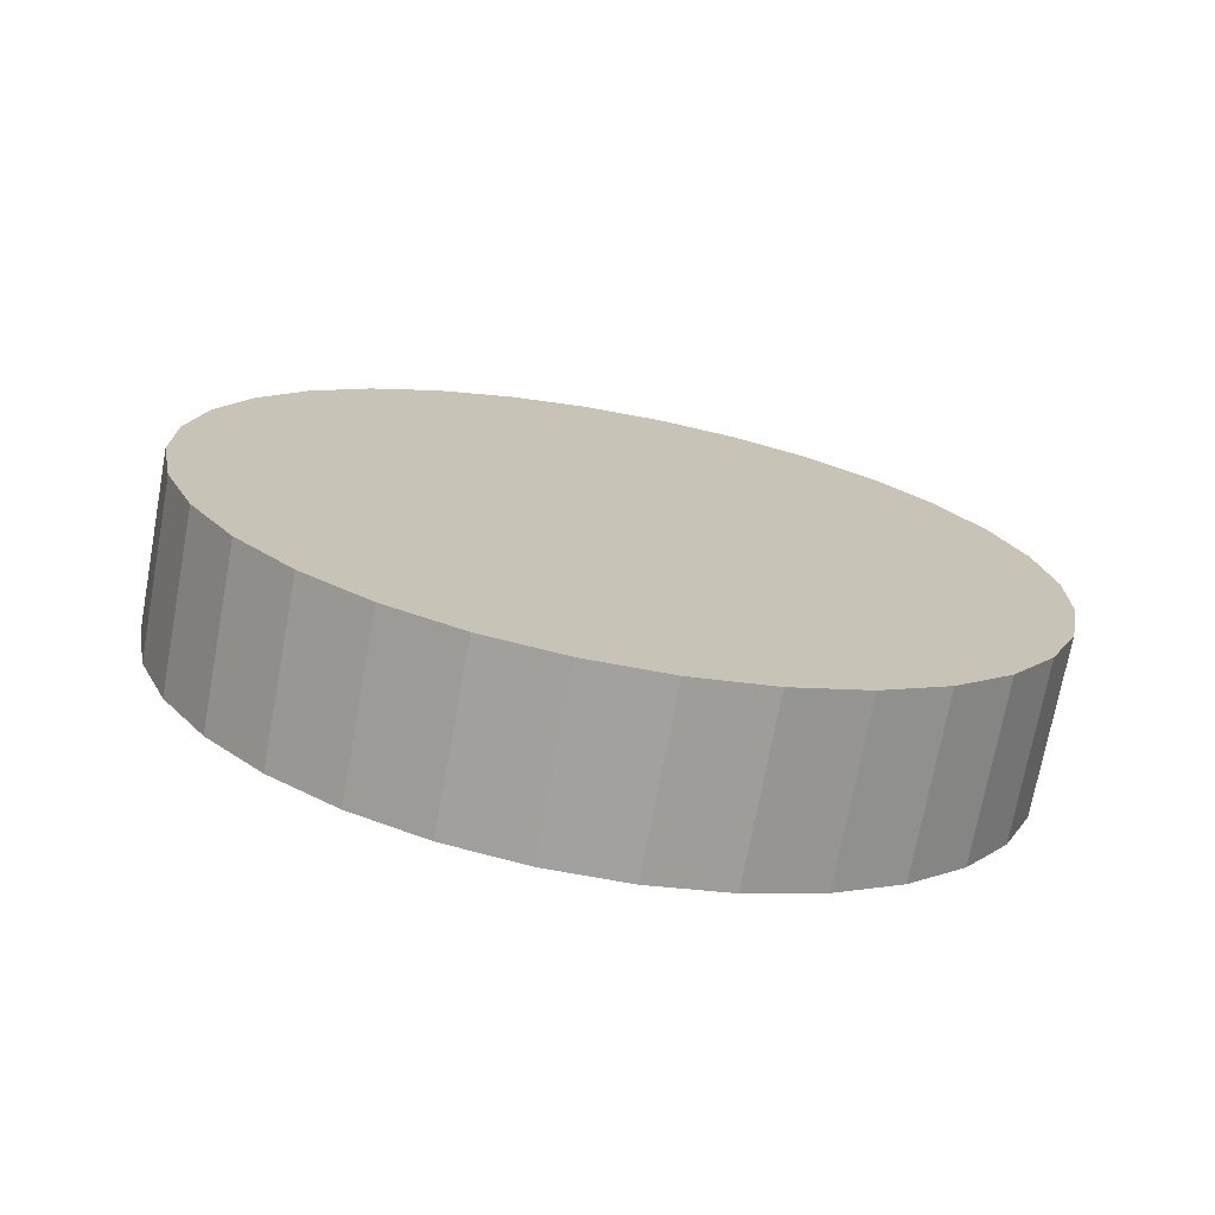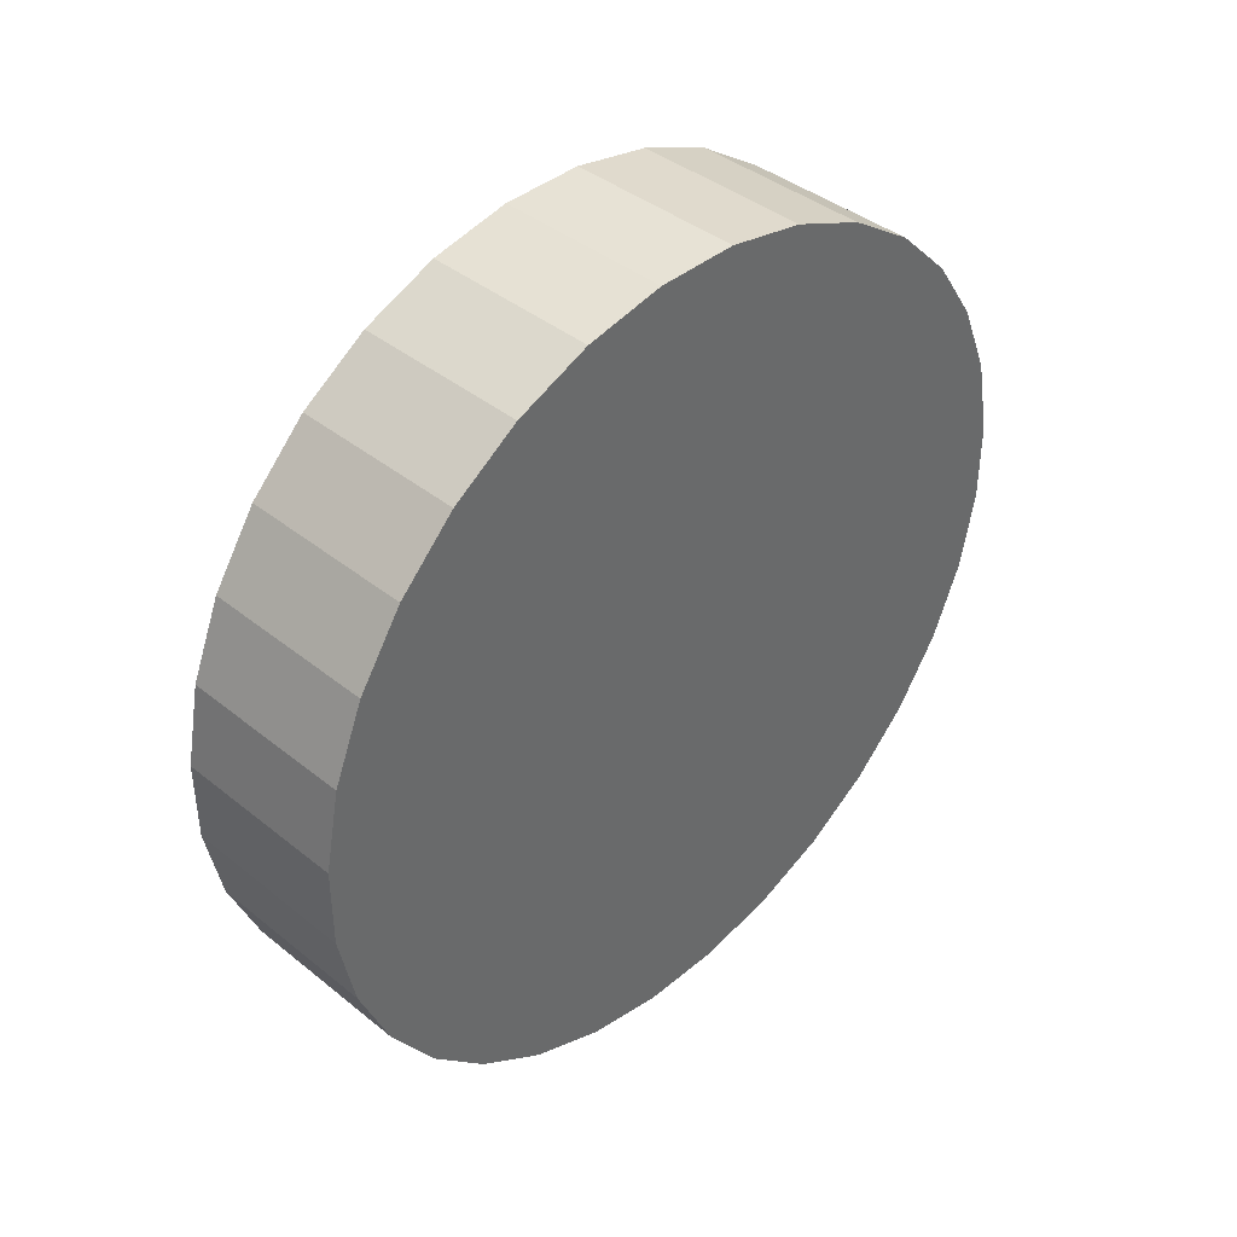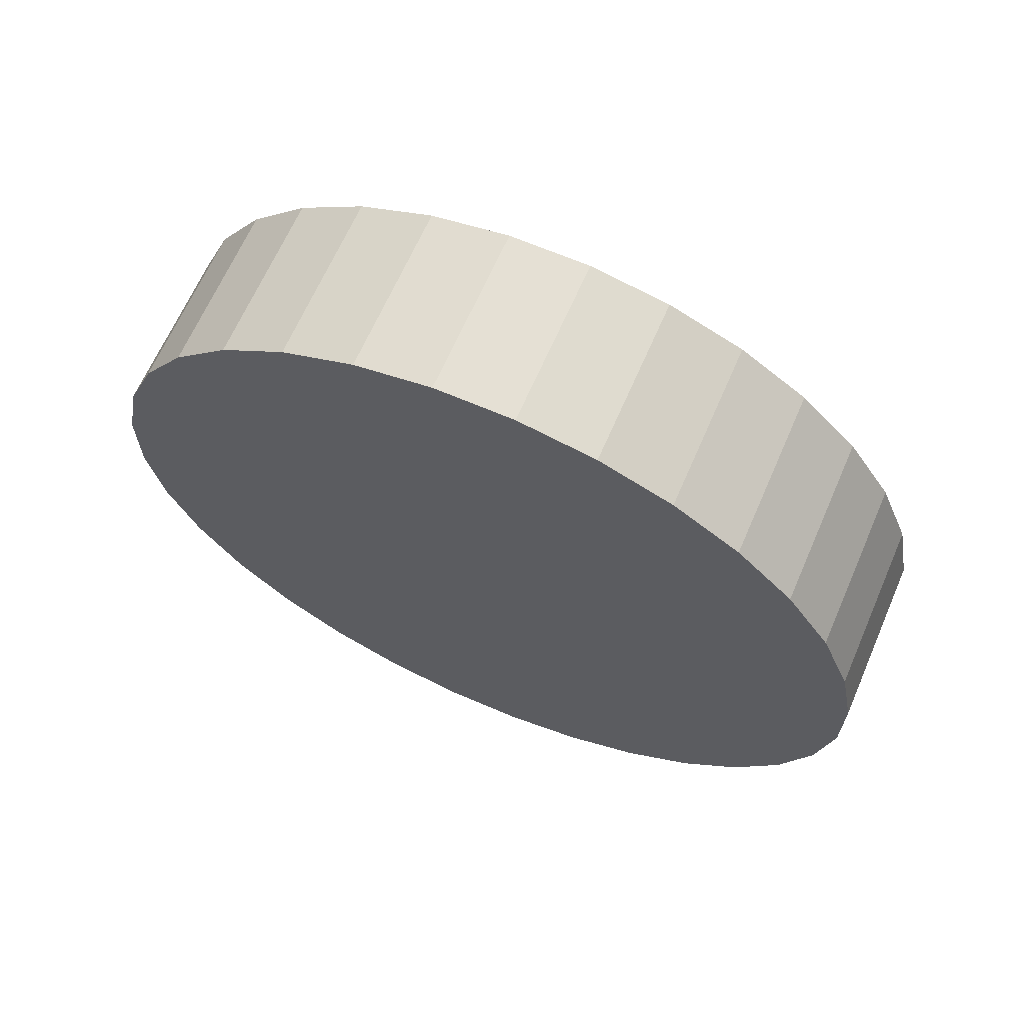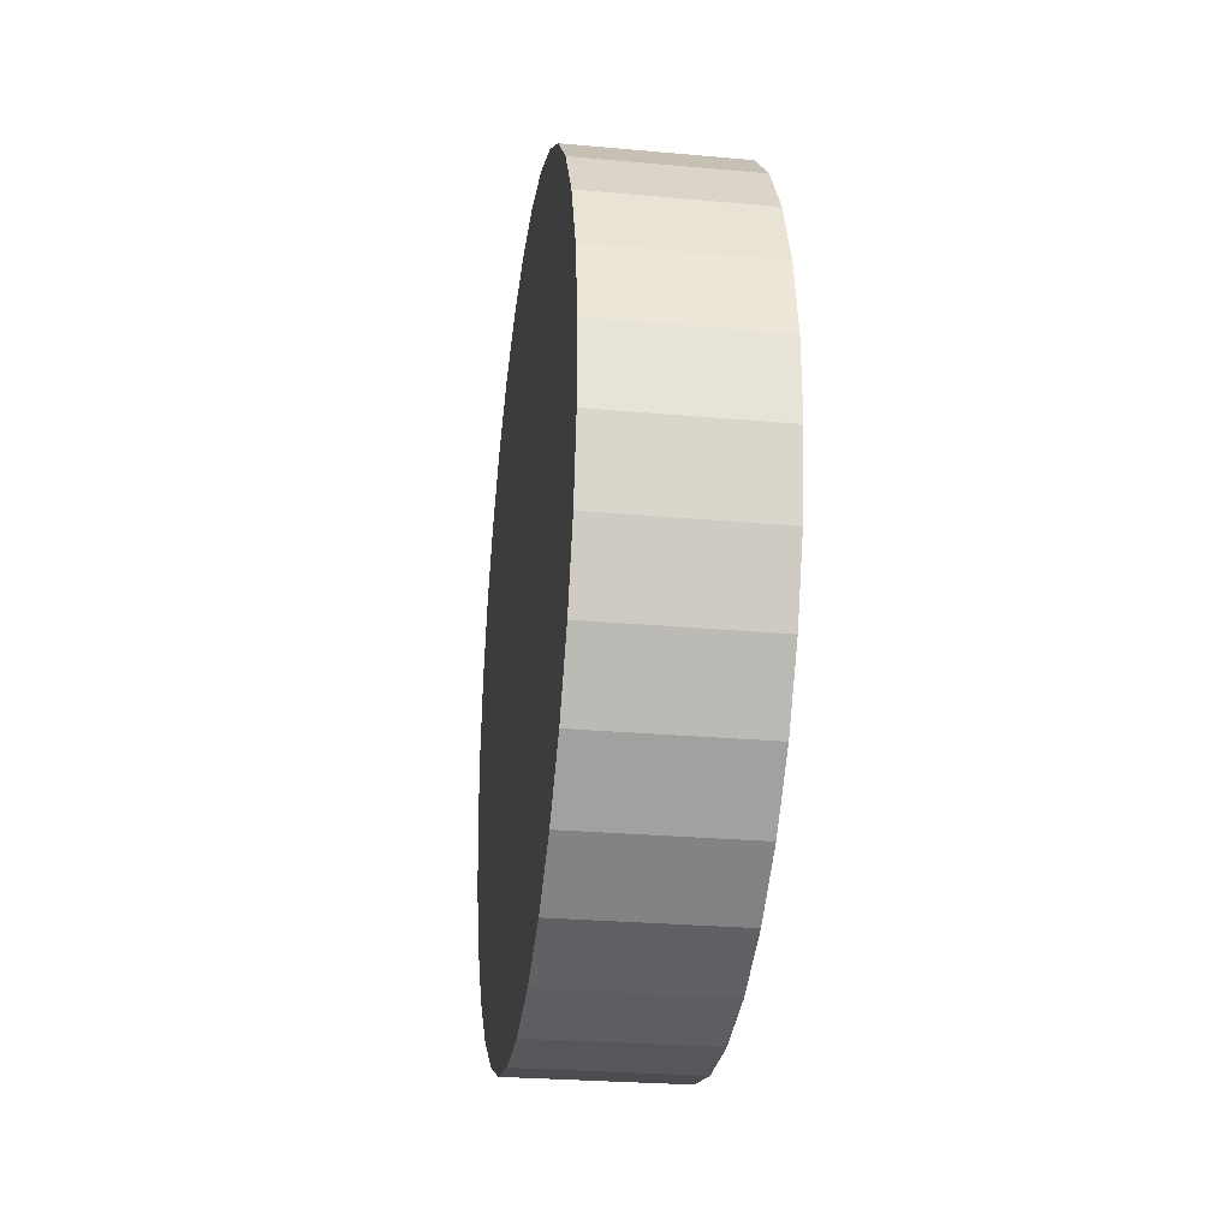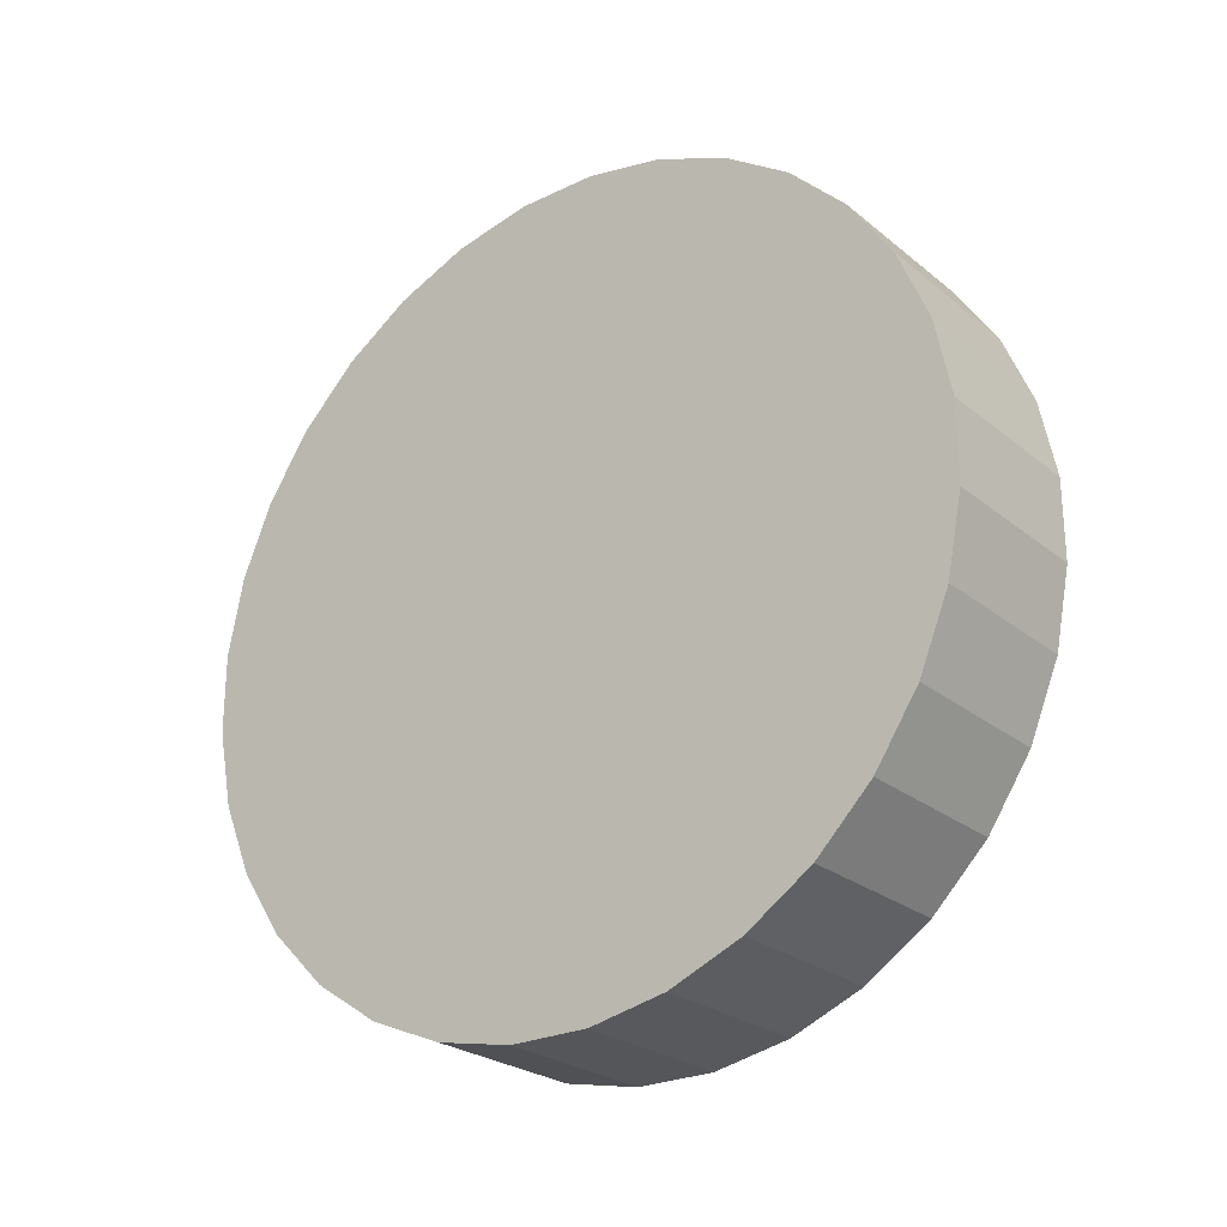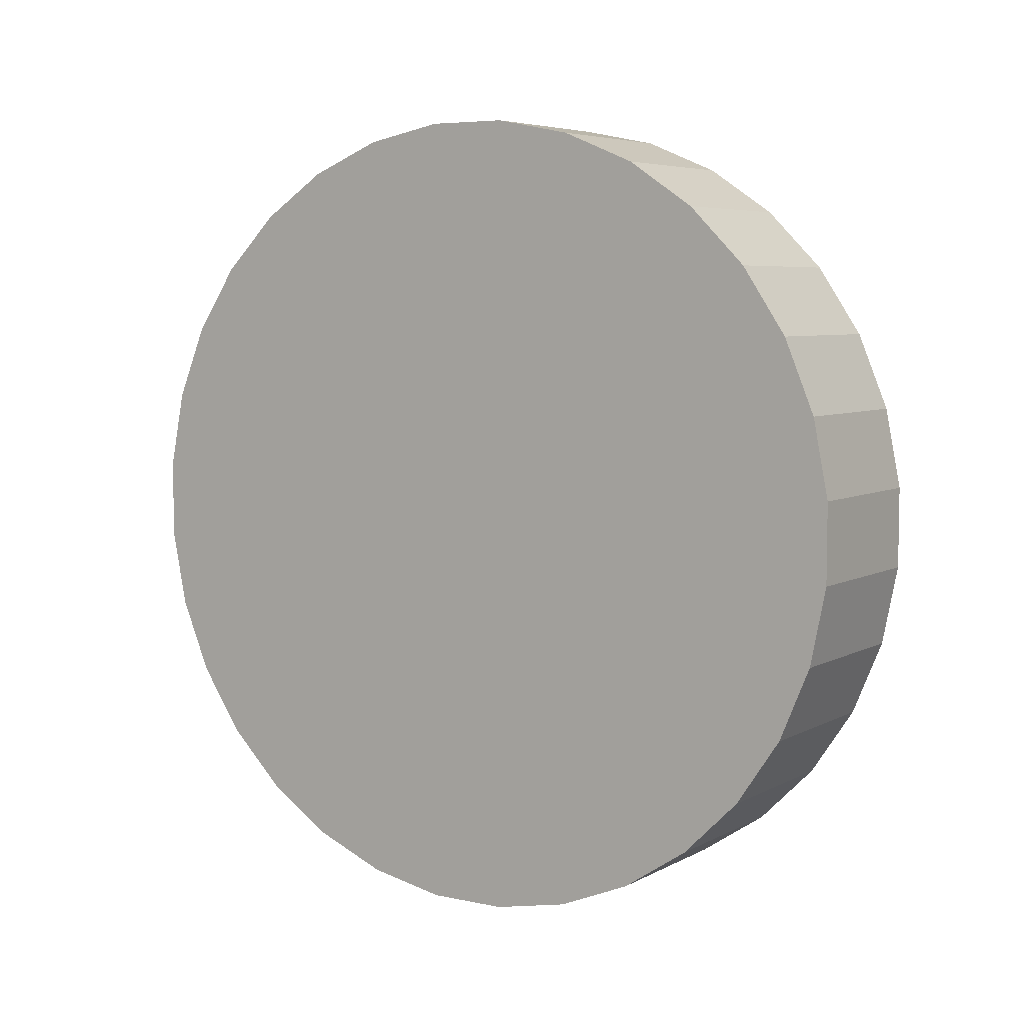
<metadata>
{"format":"obj","ext":"obj","renderer":"f3d","projection":"perspective","resolution":1024,"background":"white","views":[{"elev":-72.3,"azim":79.5,"up":"+Z"},{"elev":40.5,"azim":-135.5,"up":"+Y"},{"elev":65.8,"azim":113.5,"up":"+Z"},{"elev":-27.1,"azim":-7.9,"up":"+Y"},{"elev":-25.1,"azim":-52.1,"up":"+Y"},{"elev":5.8,"azim":123.1,"up":"+Y"}]}
</metadata>
<code>
o Circle
v 0 4.744 -3.952
v -1e-06 5.538 -4.111
v -1e-06 6.347 -4.111
v -2e-06 7.142 -3.954
v -3e-06 7.89 -3.645
v -3e-06 8.564 -3.196
v -3e-06 9.137 -2.624
v -4e-06 9.588 -1.951
v -4e-06 9.898 -1.203
v -4e-06 10.06 -0.4091
v -4e-06 10.06 0.4007
v -3e-06 9.901 1.195
v -3e-06 9.592 1.944
v -2e-06 9.143 2.617
v -2e-06 8.57 3.191
v -1e-06 7.898 3.641
v -0 7.15 3.952
v 1e-06 6.356 4.111
v 1e-06 5.546 4.111
v 2e-06 4.752 3.954
v 3e-06 4.003 3.645
v 3e-06 3.329 3.196
v 3e-06 2.756 2.624
v 4e-06 2.306 1.951
v 4e-06 1.995 1.203
v 4e-06 1.836 0.409
v 4e-06 1.835 -0.4007
v 3e-06 1.992 -1.195
v 3e-06 2.302 -1.944
v 2e-06 2.751 -2.617
v 2e-06 3.323 -3.191
v 1e-06 3.996 -3.641
v -1.726 4.744 -3.952
v -1.726 5.538 -4.111
v -1.726 6.347 -4.111
v -1.726 7.142 -3.954
v -1.726 7.89 -3.645
v -1.726 8.564 -3.196
v -1.726 9.137 -2.624
v -1.726 9.588 -1.951
v -1.726 9.898 -1.203
v -1.726 10.06 -0.4091
v -1.726 10.06 0.4007
v -1.726 9.901 1.195
v -1.726 9.592 1.944
v -1.726 9.143 2.617
v -1.726 8.57 3.191
v -1.726 7.898 3.641
v -1.726 7.15 3.952
v -1.726 6.356 4.111
v -1.726 5.546 4.111
v -1.726 4.752 3.954
v -1.726 4.003 3.645
v -1.726 3.329 3.196
v -1.726 2.756 2.624
v -1.726 2.306 1.951
v -1.726 1.995 1.203
v -1.726 1.836 0.409
v -1.726 1.835 -0.4007
v -1.726 1.992 -1.195
v -1.726 2.302 -1.944
v -1.726 2.751 -2.617
v -1.726 3.323 -3.191
v -1.726 3.996 -3.641
f 2 1 32 31 30 29 28 27 26 25 24 23 22 21 20 19 18 17 16 15 14 13 12 11 10 9 8 7 6 5 4 3
f 34 35 36 37 38 39 40 41 42 43 44 45 46 47 48 49 50 51 52 53 54 55 56 57 58 59 60 61 62 63 64 33
f 27 28 60 59
f 14 15 47 46
f 1 2 34 33
f 28 29 61 60
f 15 16 48 47
f 2 3 35 34
f 29 30 62 61
f 16 17 49 48
f 3 4 36 35
f 30 31 63 62
f 17 18 50 49
f 4 5 37 36
f 31 32 64 63
f 18 19 51 50
f 5 6 38 37
f 32 1 33 64
f 19 20 52 51
f 6 7 39 38
f 20 21 53 52
f 7 8 40 39
f 21 22 54 53
f 8 9 41 40
f 22 23 55 54
f 9 10 42 41
f 23 24 56 55
f 10 11 43 42
f 24 25 57 56
f 11 12 44 43
f 25 26 58 57
f 12 13 45 44
f 26 27 59 58
f 13 14 46 45

</code>
